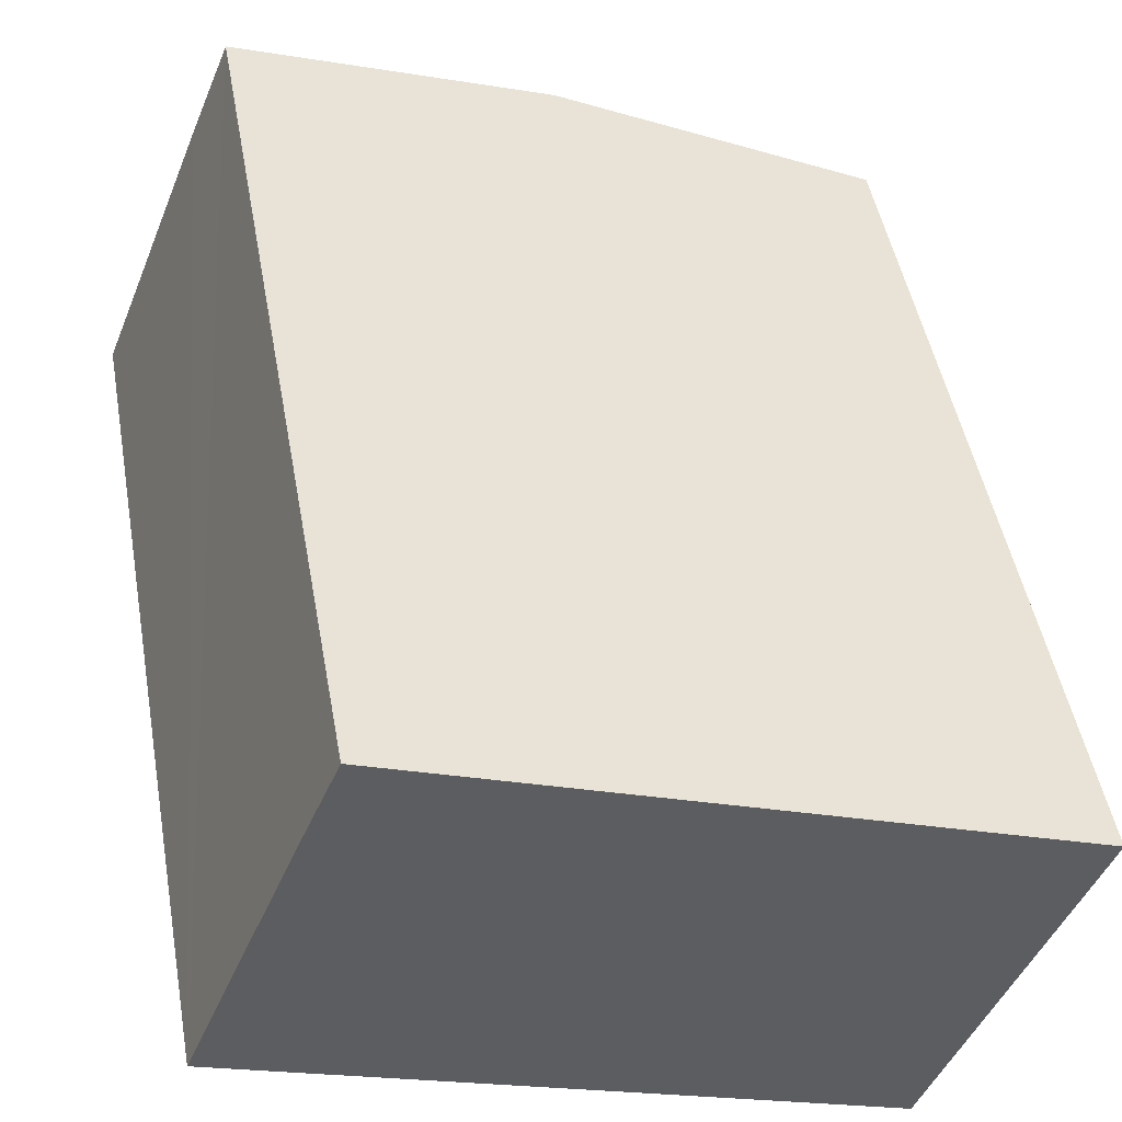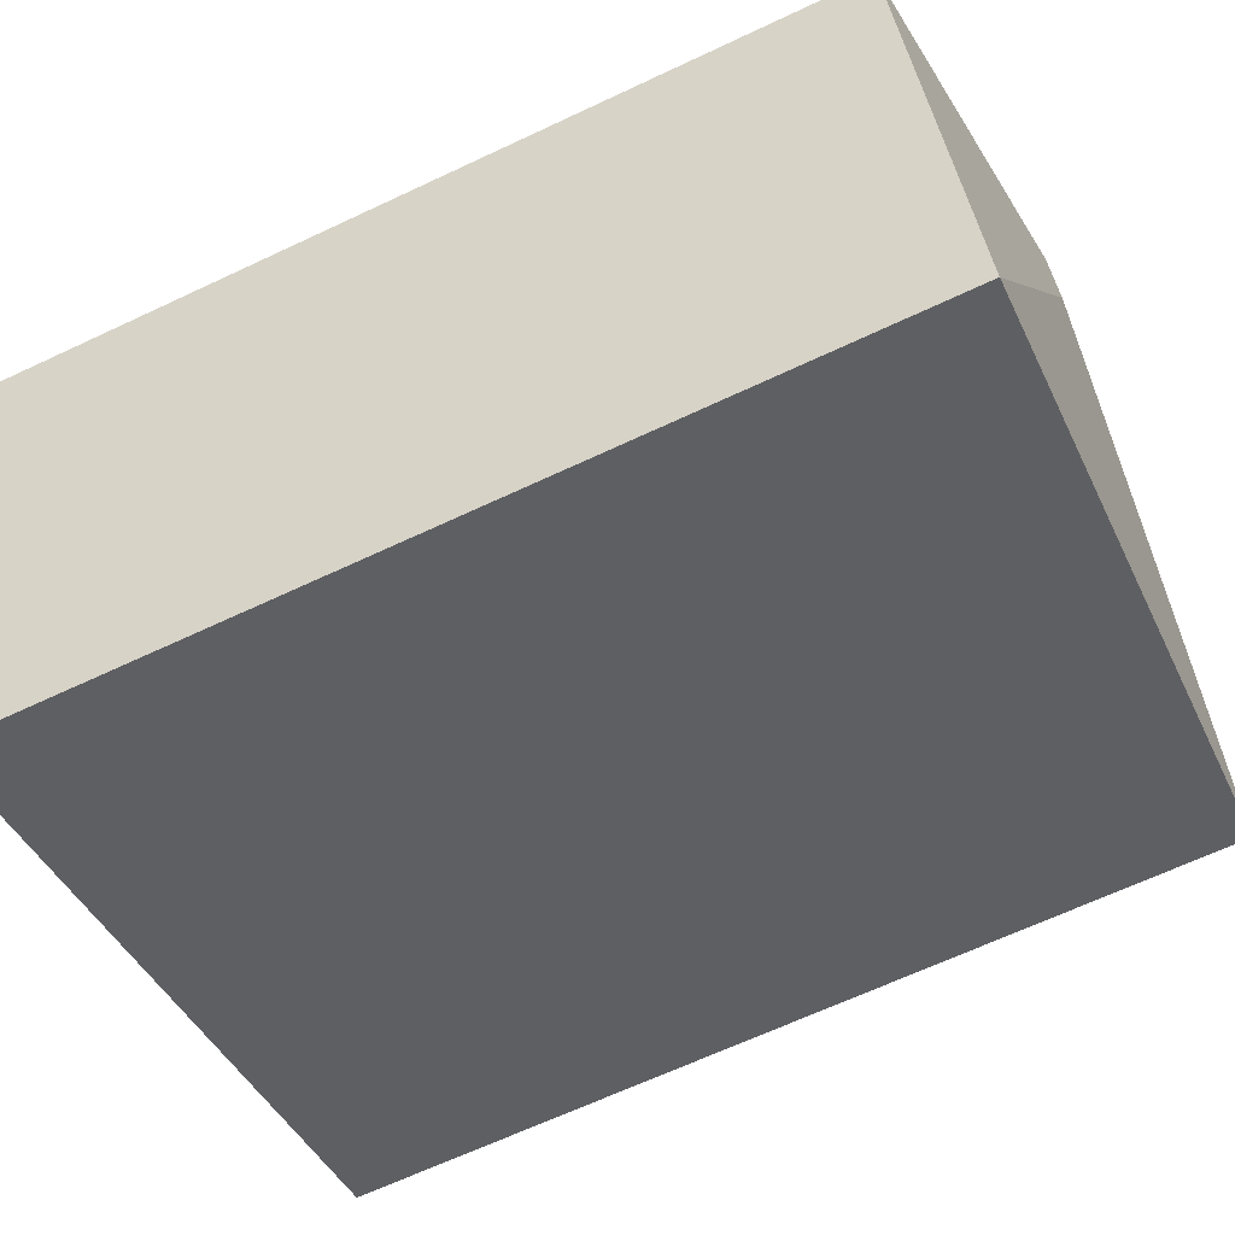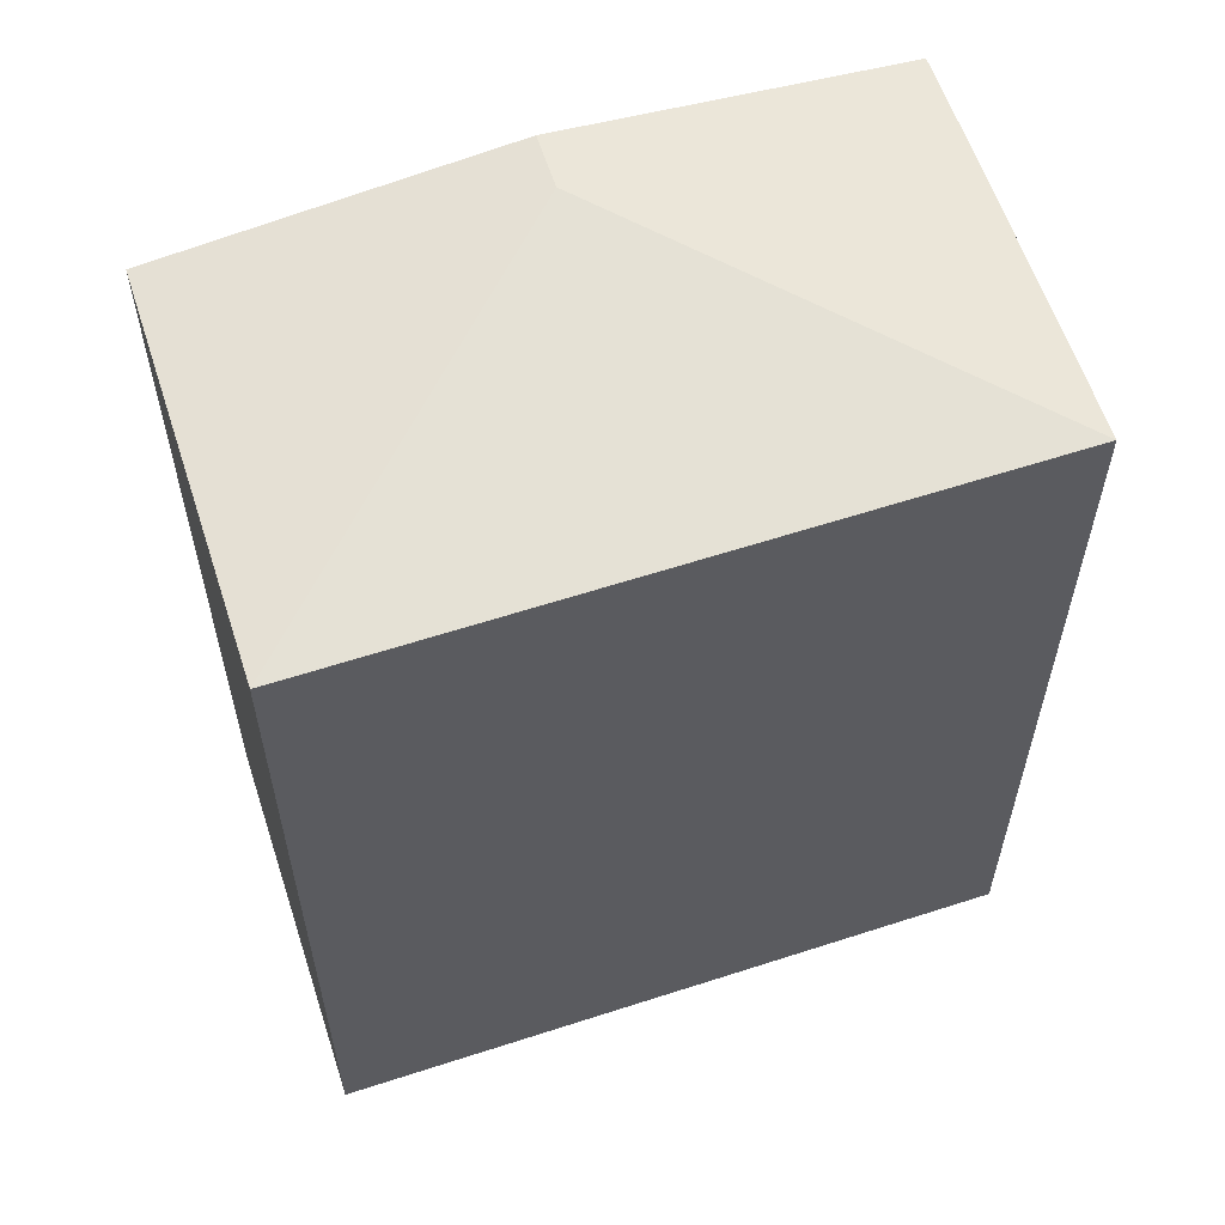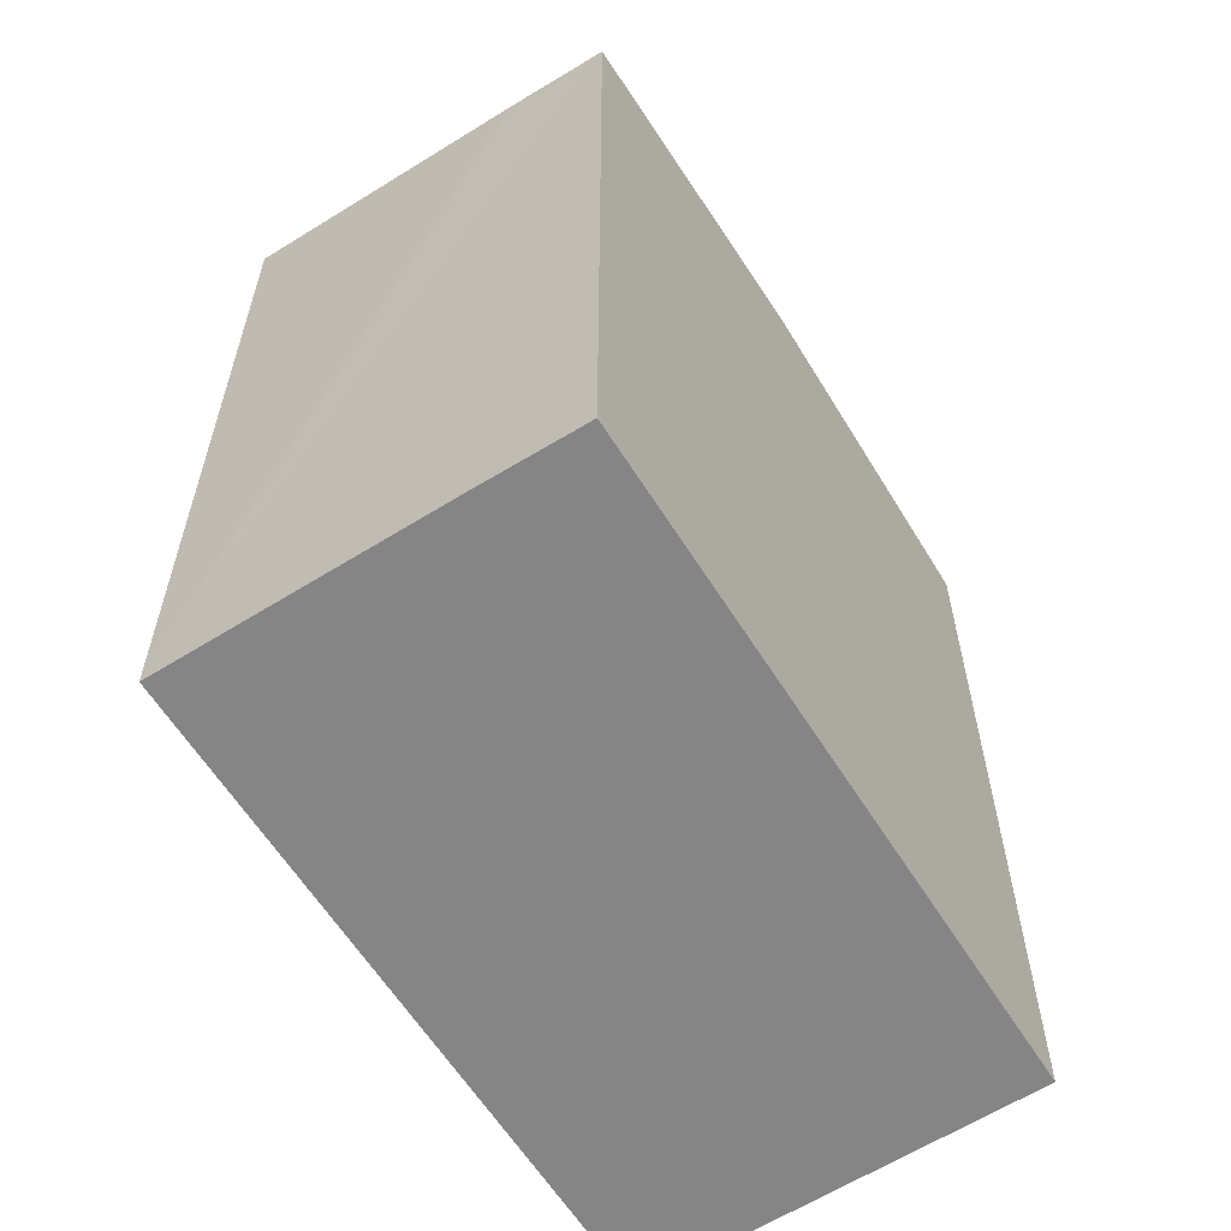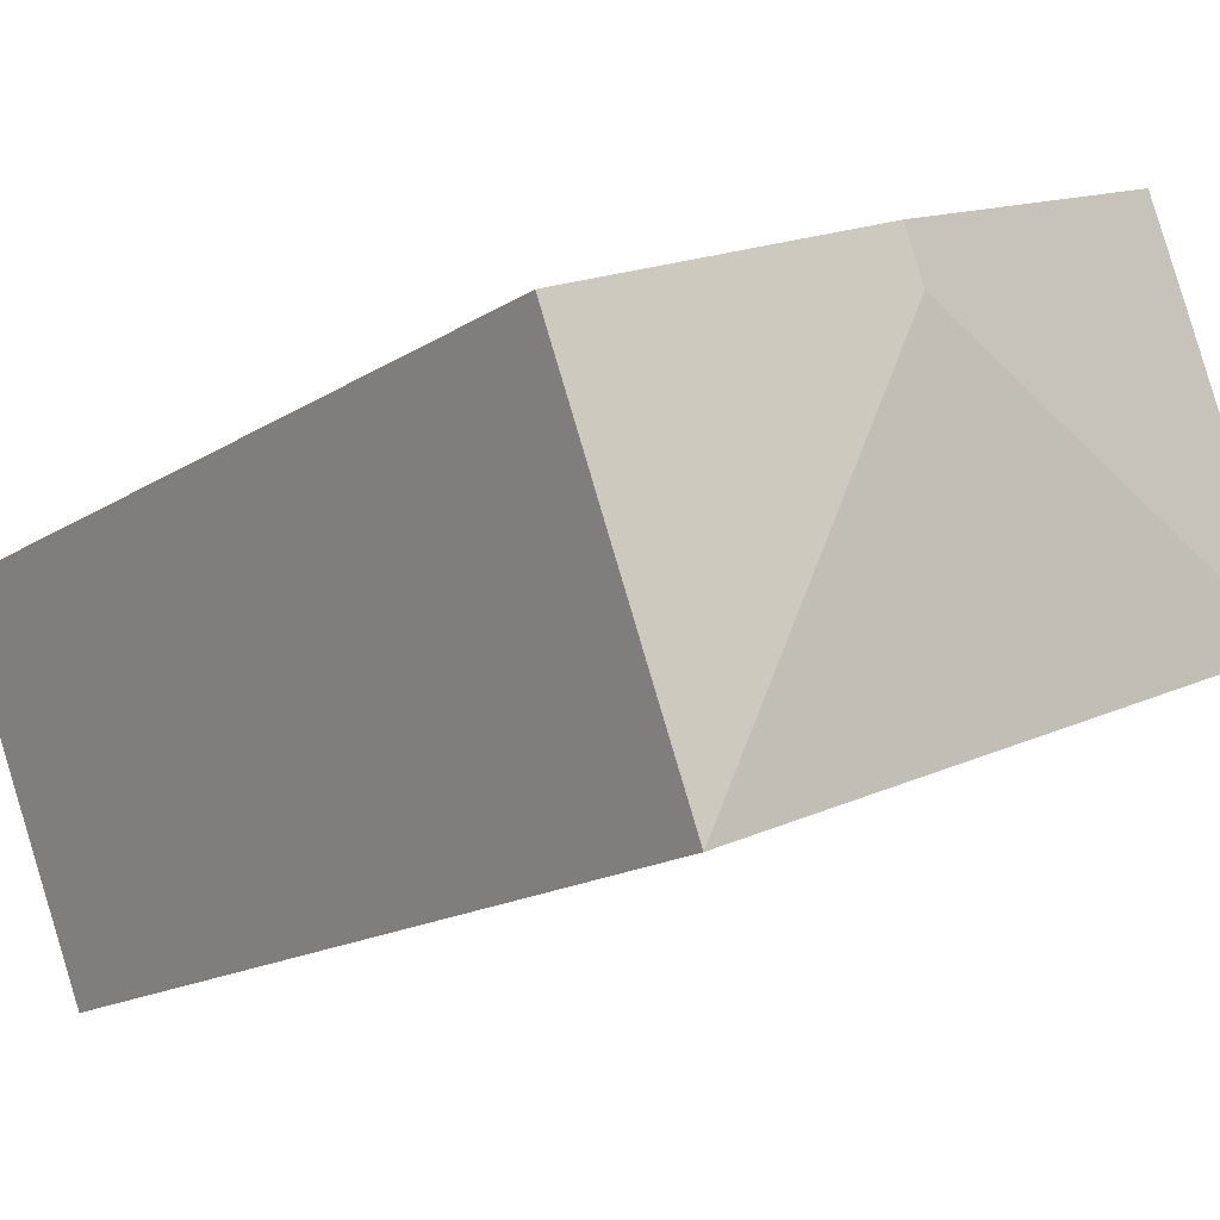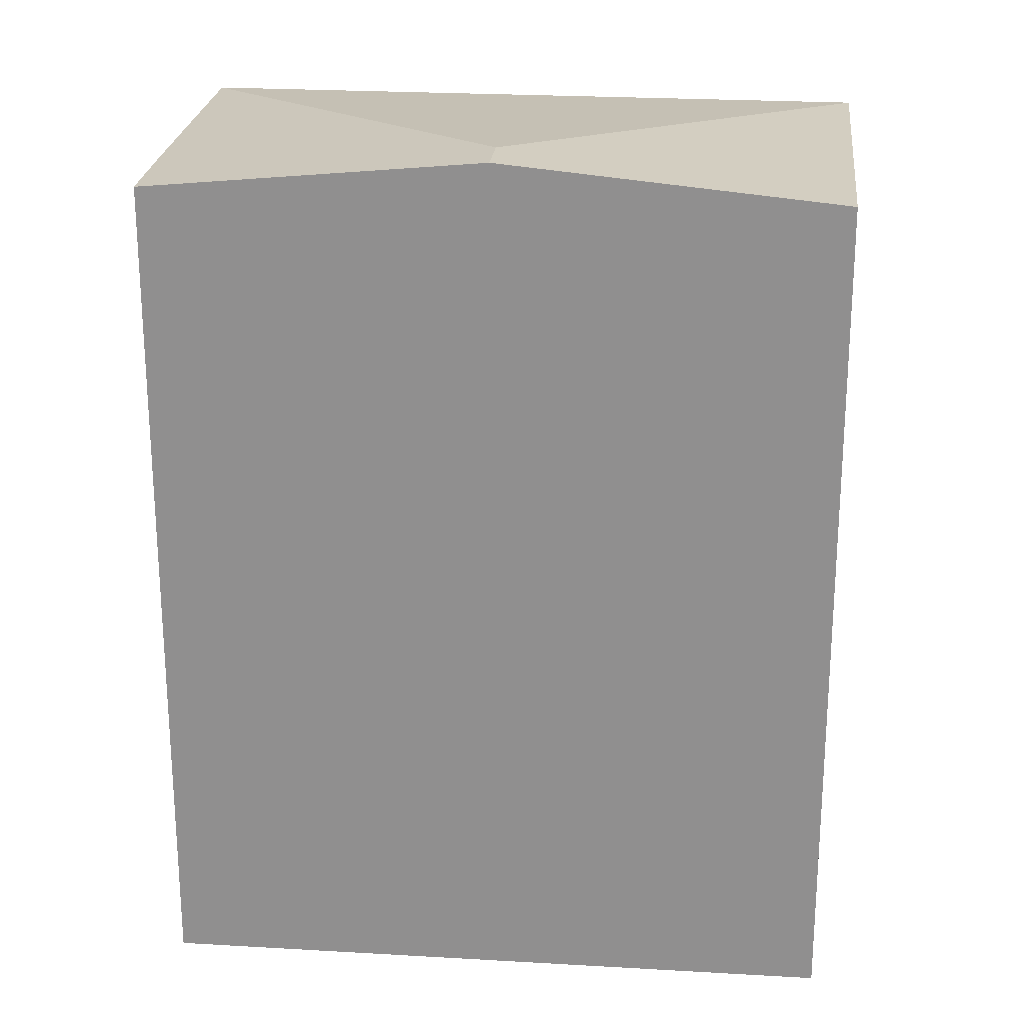
<metadata>
{"format":"obj","ext":"obj","renderer":"f3d","projection":"perspective","resolution":1024,"background":"white","views":[{"elev":48.1,"azim":-10.2,"up":"+Z"},{"elev":-66.1,"azim":115.3,"up":"+Z"},{"elev":60.4,"azim":-176.5,"up":"+Y"},{"elev":-61.7,"azim":-35.9,"up":"+Y"},{"elev":-16.8,"azim":141.5,"up":"+Z"},{"elev":23.7,"azim":27.6,"up":"+Y"}]}
</metadata>
<code>
v  8.084 15.43 4.225
v  1.89 14.86 4.742
v  2.59 14.87 6.446
v  0 14.86 9.1e-16
v  7.734 15.43 3.332
v  13.62 14.86 1.985
v  11.1 14.86 -4.459
v  0.799 14.86 -0.321
v  0 0 0
v  2.59 -3.947e-16 6.446
v  1.89 -2.904e-16 4.742
v  8.084 -2.587e-16 4.225
v  13.62 -1.215e-16 1.985
v  11.1 2.73e-16 -4.459
v  0.799 1.966e-17 -0.321
g defaultobject
f 1 2 3
f 2 1 4
f 4 1 5
f 6 5 1
f 5 6 7
f 8 5 7
f 5 8 4
f 9 2 4
f 2 9 3
f 3 9 10
f 10 9 11
f 10 1 3
f 1 10 6
f 6 10 12
f 6 12 13
f 13 7 6
f 7 13 14
f 8 9 4
f 9 8 7
f 9 7 15
f 15 7 14
f 12 14 13
f 14 12 15
f 15 12 10
f 15 10 11
f 15 11 9

</code>
